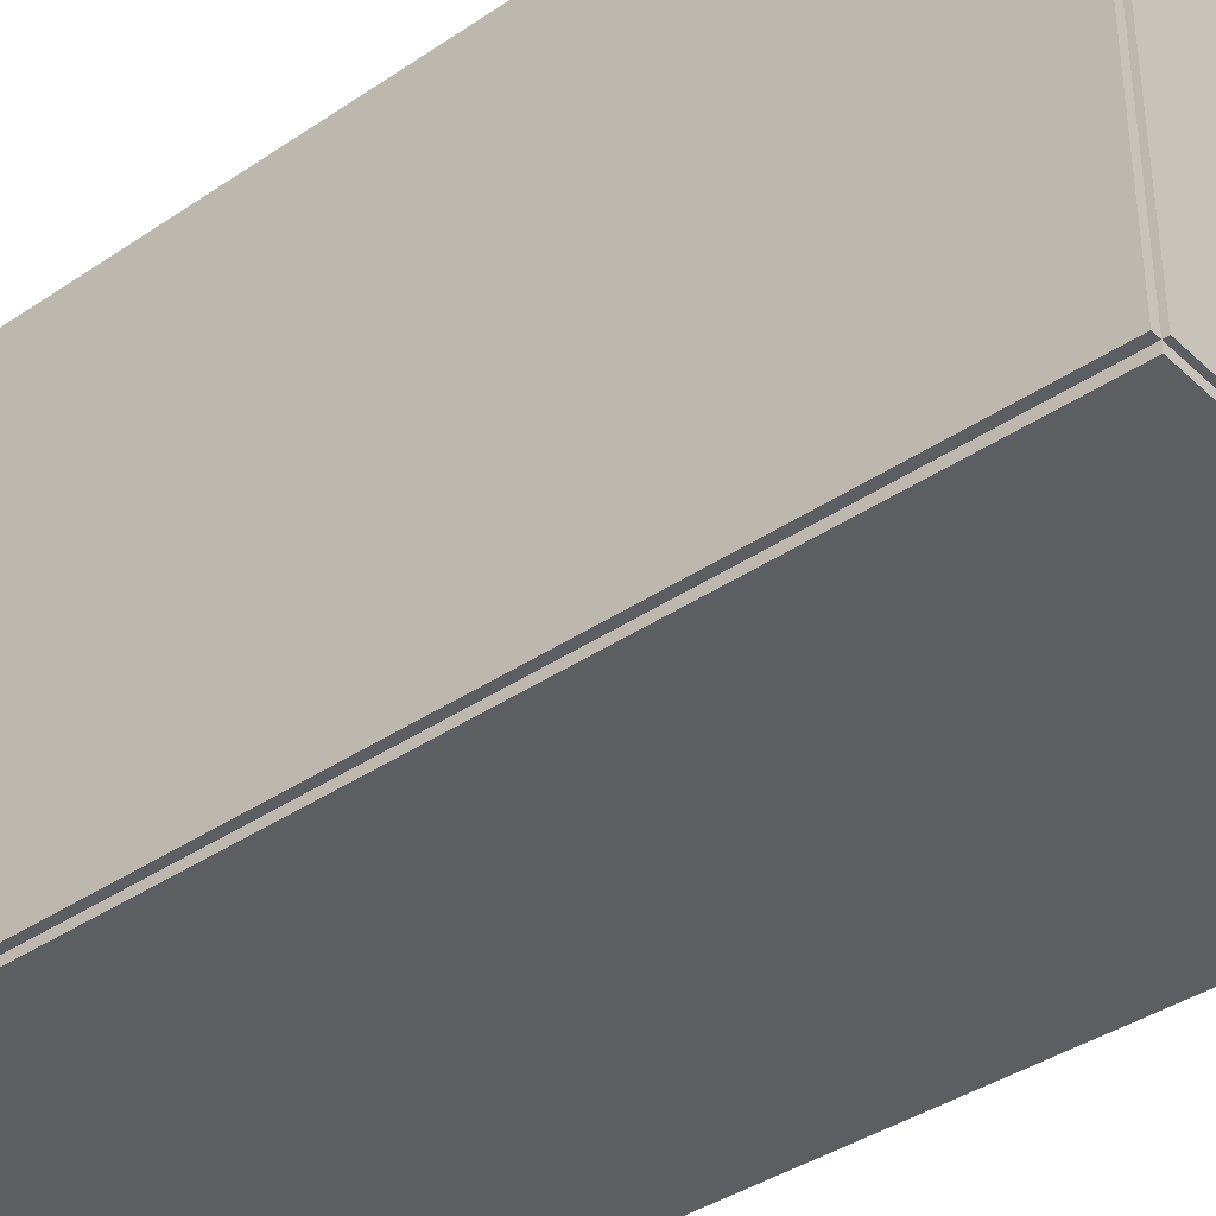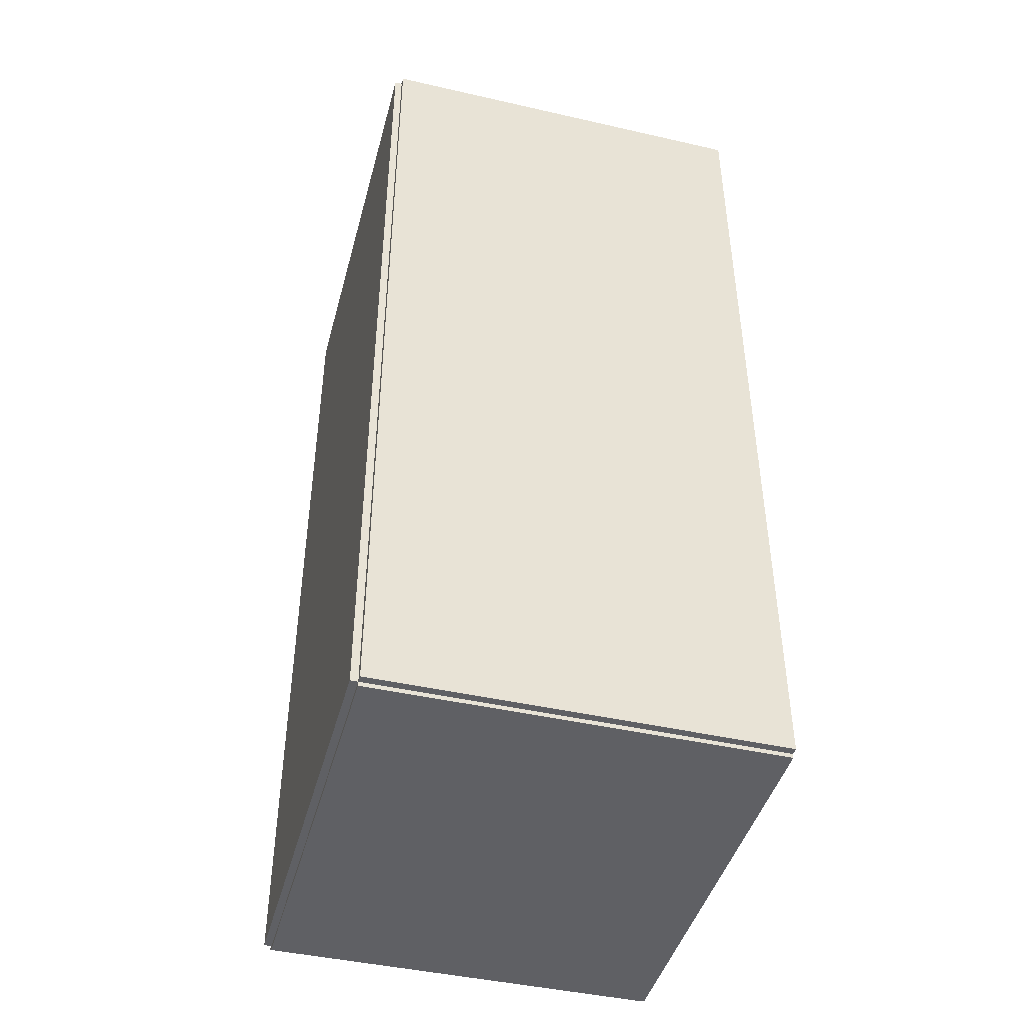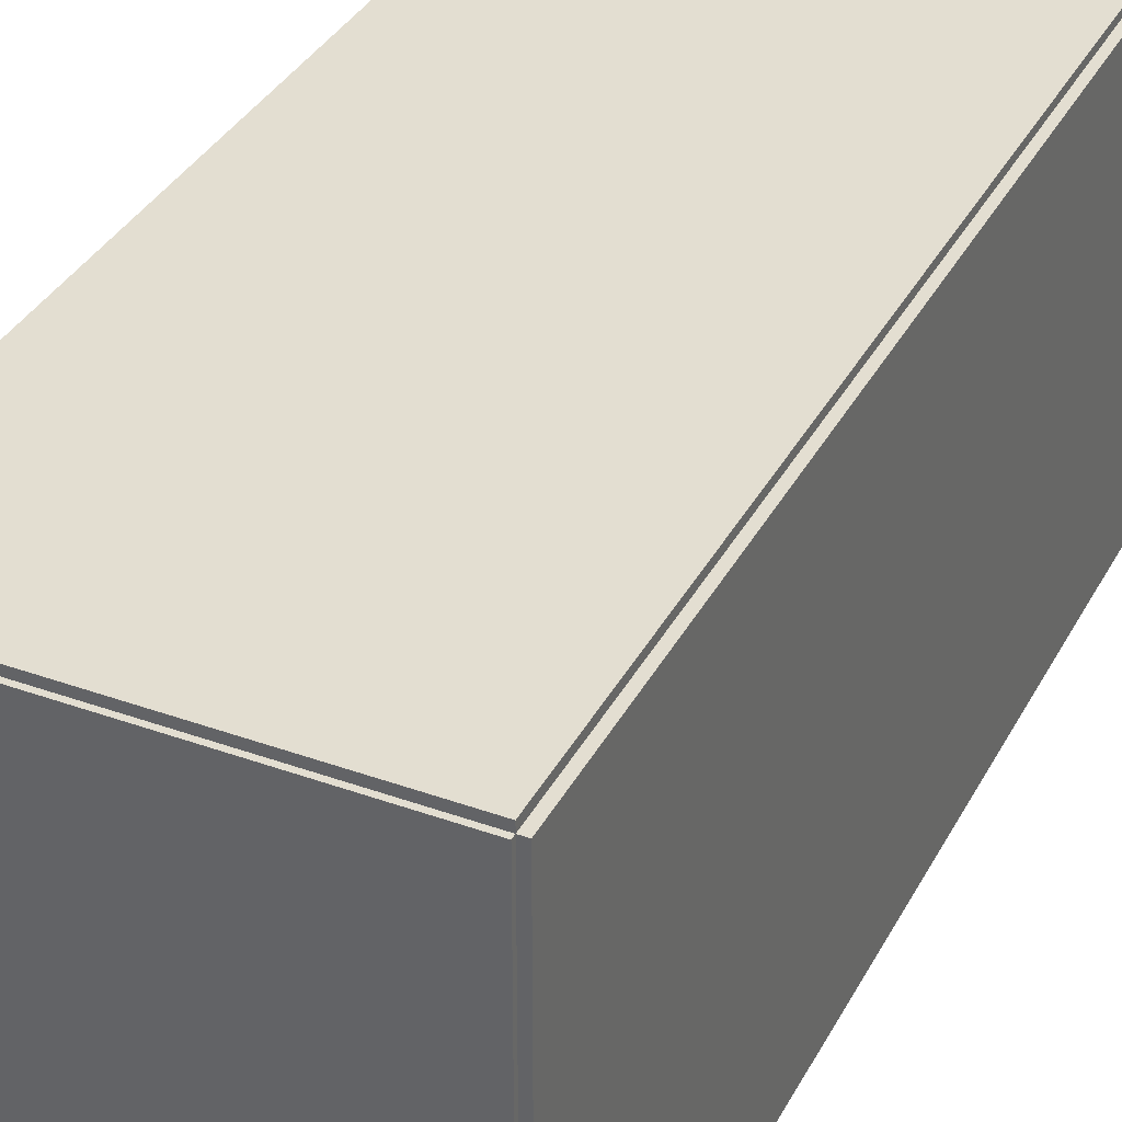
<metadata>
{"format":"obj","ext":"obj","renderer":"f3d","projection":"perspective","resolution":1024,"background":"white","views":[{"elev":-38.7,"azim":-49.5,"up":"+Z"},{"elev":-44.3,"azim":-14.9,"up":"+Y"},{"elev":36.0,"azim":-154.8,"up":"+Z"}]}
</metadata>
<code>
v -0.08488 -0.1963 -0.003192
v -0.08488 -0.1963 0.003192
v -0.08488 0.1963 -0.003192
v -0.08488 0.1963 0.003192
v 0.08488 -0.1963 -0.003192
v 0.08488 -0.1963 0.003192
v 0.08488 0.1963 -0.003192
v 0.08488 0.1963 0.003192
v -0.08169 -0.1963 0
v -0.08807 -0.1963 0
v -0.08169 0.1963 0
v -0.08807 0.1963 0
v -0.08169 -0.1963 0.1875
v -0.08807 -0.1963 0.1875
v -0.08169 0.1963 0.1875
v -0.08807 0.1963 0.1875
v -0.08488 0.1944 0.1875
v -0.08488 0.1982 0.1875
v -0.08488 0.1944 0
v -0.08488 0.1982 0
v 0.08488 0.1944 0.1875
v 0.08488 0.1982 0.1875
v 0.08488 0.1944 0
v 0.08488 0.1982 0
v -0.08488 -0.1944 0
v -0.08488 -0.1982 0
v -0.08488 -0.1944 0.1875
v -0.08488 -0.1982 0.1875
v 0.08488 -0.1944 0
v 0.08488 -0.1982 0
v 0.08488 -0.1944 0.1875
v 0.08488 -0.1982 0.1875
v -0.08488 -0.1963 0.1843
v -0.08488 -0.1963 0.1907
v -0.08488 0.1963 0.1843
v -0.08488 0.1963 0.1907
v 0.08488 -0.1963 0.1843
v 0.08488 -0.1963 0.1907
v 0.08488 0.1963 0.1843
v 0.08488 0.1963 0.1907
v -0.03209 -0.1545 0.006384
v -0.004157 -0.1545 0.006384
v -0.004157 -0.1545 0.06504
v -0.03209 -0.1545 0.06504
v -0.004694 -0.149 0.006384
v -0.004694 -0.149 0.06504
v -0.006283 -0.1438 0.006384
v -0.006283 -0.1438 0.06504
v -0.008864 -0.1389 0.006384
v -0.008864 -0.1389 0.06504
v -0.01234 -0.1347 0.006384
v -0.01234 -0.1347 0.06504
v -0.01657 -0.1312 0.006384
v -0.01657 -0.1312 0.06504
v -0.0214 -0.1287 0.006384
v -0.0214 -0.1287 0.06504
v -0.02664 -0.1271 0.006384
v -0.02664 -0.1271 0.06504
v -0.03209 -0.1265 0.006384
v -0.03209 -0.1265 0.06504
v -0.03754 -0.1271 0.006384
v -0.03754 -0.1271 0.06504
v -0.04278 -0.1287 0.006384
v -0.04278 -0.1287 0.06504
v -0.04761 -0.1312 0.006384
v -0.04761 -0.1312 0.06504
v -0.05184 -0.1347 0.006384
v -0.05184 -0.1347 0.06504
v -0.05531 -0.1389 0.006384
v -0.05531 -0.1389 0.06504
v -0.05789 -0.1438 0.006384
v -0.05789 -0.1438 0.06504
v -0.05948 -0.149 0.006384
v -0.05948 -0.149 0.06504
v -0.06002 -0.1545 0.006384
v -0.06002 -0.1545 0.06504
v -0.05948 -0.1599 0.006384
v -0.05948 -0.1599 0.06504
v -0.05789 -0.1651 0.006384
v -0.05789 -0.1651 0.06504
v -0.05531 -0.17 0.006384
v -0.05531 -0.17 0.06504
v -0.05184 -0.1742 0.006384
v -0.05184 -0.1742 0.06504
v -0.04761 -0.1777 0.006384
v -0.04761 -0.1777 0.06504
v -0.04278 -0.1803 0.006384
v -0.04278 -0.1803 0.06504
v -0.03754 -0.1818 0.006384
v -0.03754 -0.1818 0.06504
v -0.03209 -0.1824 0.006384
v -0.03209 -0.1824 0.06504
v -0.02664 -0.1818 0.006384
v -0.02664 -0.1818 0.06504
v -0.0214 -0.1803 0.006384
v -0.0214 -0.1803 0.06504
v -0.01657 -0.1777 0.006384
v -0.01657 -0.1777 0.06504
v -0.01234 -0.1742 0.006384
v -0.01234 -0.1742 0.06504
v -0.008864 -0.17 0.006384
v -0.008864 -0.17 0.06504
v -0.006283 -0.1651 0.006384
v -0.006283 -0.1651 0.06504
v -0.004694 -0.1599 0.006384
v -0.004694 -0.1599 0.06504
v 0.02731 -0.07746 0.006384
v 0.053 -0.07746 0.006384
v 0.053 -0.07746 0.09988
v 0.02731 -0.07746 0.09988
v 0.0525 -0.07245 0.006384
v 0.0525 -0.07245 0.09988
v 0.05104 -0.06763 0.006384
v 0.05104 -0.06763 0.09988
v 0.04867 -0.06319 0.006384
v 0.04867 -0.06319 0.09988
v 0.04547 -0.0593 0.006384
v 0.04547 -0.0593 0.09988
v 0.04158 -0.0561 0.006384
v 0.04158 -0.0561 0.09988
v 0.03714 -0.05373 0.006384
v 0.03714 -0.05373 0.09988
v 0.03232 -0.05227 0.006384
v 0.03232 -0.05227 0.09988
v 0.02731 -0.05177 0.006384
v 0.02731 -0.05177 0.09988
v 0.0223 -0.05227 0.006384
v 0.0223 -0.05227 0.09988
v 0.01748 -0.05373 0.006384
v 0.01748 -0.05373 0.09988
v 0.01304 -0.0561 0.006384
v 0.01304 -0.0561 0.09988
v 0.009149 -0.0593 0.006384
v 0.009149 -0.0593 0.09988
v 0.005955 -0.06319 0.006384
v 0.005955 -0.06319 0.09988
v 0.003582 -0.06763 0.006384
v 0.003582 -0.06763 0.09988
v 0.00212 -0.07245 0.006384
v 0.00212 -0.07245 0.09988
v 0.001627 -0.07746 0.006384
v 0.001627 -0.07746 0.09988
v 0.00212 -0.08247 0.006384
v 0.00212 -0.08247 0.09988
v 0.003582 -0.08729 0.006384
v 0.003582 -0.08729 0.09988
v 0.005955 -0.09173 0.006384
v 0.005955 -0.09173 0.09988
v 0.009149 -0.09562 0.006384
v 0.009149 -0.09562 0.09988
v 0.01304 -0.09881 0.006384
v 0.01304 -0.09881 0.09988
v 0.01748 -0.1012 0.006384
v 0.01748 -0.1012 0.09988
v 0.0223 -0.1026 0.006384
v 0.0223 -0.1026 0.09988
v 0.02731 -0.1031 0.006384
v 0.02731 -0.1031 0.09988
v 0.03232 -0.1026 0.006384
v 0.03232 -0.1026 0.09988
v 0.03714 -0.1012 0.006384
v 0.03714 -0.1012 0.09988
v 0.04158 -0.09881 0.006384
v 0.04158 -0.09881 0.09988
v 0.04547 -0.09562 0.006384
v 0.04547 -0.09562 0.09988
v 0.04867 -0.09173 0.006384
v 0.04867 -0.09173 0.09988
v 0.05104 -0.08729 0.006384
v 0.05104 -0.08729 0.09988
v 0.0525 -0.08247 0.006384
v 0.0525 -0.08247 0.09988
v -0.006112 0.01284 0.006384
v 0.01466 0.01284 0.006384
v 0.01466 0.01284 0.07309
v -0.006112 0.01284 0.07309
v 0.01426 0.01689 0.006384
v 0.01426 0.01689 0.07309
v 0.01308 0.02079 0.006384
v 0.01308 0.02079 0.07309
v 0.01116 0.02438 0.006384
v 0.01116 0.02438 0.07309
v 0.008573 0.02752 0.006384
v 0.008573 0.02752 0.07309
v 0.005426 0.03011 0.006384
v 0.005426 0.03011 0.07309
v 0.001836 0.03202 0.006384
v 0.001836 0.03202 0.07309
v -0.00206 0.03321 0.006384
v -0.00206 0.03321 0.07309
v -0.006112 0.03361 0.006384
v -0.006112 0.03361 0.07309
v -0.01016 0.03321 0.006384
v -0.01016 0.03321 0.07309
v -0.01406 0.03202 0.006384
v -0.01406 0.03202 0.07309
v -0.01765 0.03011 0.006384
v -0.01765 0.03011 0.07309
v -0.0208 0.02752 0.006384
v -0.0208 0.02752 0.07309
v -0.02338 0.02438 0.006384
v -0.02338 0.02438 0.07309
v -0.0253 0.02079 0.006384
v -0.0253 0.02079 0.07309
v -0.02648 0.01689 0.006384
v -0.02648 0.01689 0.07309
v -0.02688 0.01284 0.006384
v -0.02688 0.01284 0.07309
v -0.02648 0.008786 0.006384
v -0.02648 0.008786 0.07309
v -0.0253 0.00489 0.006384
v -0.0253 0.00489 0.07309
v -0.02338 0.0013 0.006384
v -0.02338 0.0013 0.07309
v -0.0208 -0.001847 0.006384
v -0.0208 -0.001847 0.07309
v -0.01765 -0.00443 0.006384
v -0.01765 -0.00443 0.07309
v -0.01406 -0.006349 0.006384
v -0.01406 -0.006349 0.07309
v -0.01016 -0.007531 0.006384
v -0.01016 -0.007531 0.07309
v -0.006112 -0.00793 0.006384
v -0.006112 -0.00793 0.07309
v -0.00206 -0.007531 0.006384
v -0.00206 -0.007531 0.07309
v 0.001836 -0.006349 0.006384
v 0.001836 -0.006349 0.07309
v 0.005426 -0.00443 0.006384
v 0.005426 -0.00443 0.07309
v 0.008573 -0.001847 0.006384
v 0.008573 -0.001847 0.07309
v 0.01116 0.0013 0.006384
v 0.01116 0.0013 0.07309
v 0.01308 0.00489 0.006384
v 0.01308 0.00489 0.07309
v 0.01426 0.008786 0.006384
v 0.01426 0.008786 0.07309
v -0.03175 0.1325 0.006384
v -0.002167 0.1325 0.006384
v -0.002167 0.1325 0.09661
v -0.03175 0.1325 0.09661
v -0.002736 0.1383 0.006384
v -0.002736 0.1383 0.09661
v -0.004419 0.1438 0.006384
v -0.004419 0.1438 0.09661
v -0.007152 0.149 0.006384
v -0.007152 0.149 0.09661
v -0.01083 0.1534 0.006384
v -0.01083 0.1534 0.09661
v -0.01531 0.1571 0.006384
v -0.01531 0.1571 0.09661
v -0.02043 0.1599 0.006384
v -0.02043 0.1599 0.09661
v -0.02598 0.1615 0.006384
v -0.02598 0.1615 0.09661
v -0.03175 0.1621 0.006384
v -0.03175 0.1621 0.09661
v -0.03752 0.1615 0.006384
v -0.03752 0.1615 0.09661
v -0.04307 0.1599 0.006384
v -0.04307 0.1599 0.09661
v -0.04818 0.1571 0.006384
v -0.04818 0.1571 0.09661
v -0.05266 0.1534 0.006384
v -0.05266 0.1534 0.09661
v -0.05634 0.149 0.006384
v -0.05634 0.149 0.09661
v -0.05908 0.1438 0.006384
v -0.05908 0.1438 0.09661
v -0.06076 0.1383 0.006384
v -0.06076 0.1383 0.09661
v -0.06133 0.1325 0.006384
v -0.06133 0.1325 0.09661
v -0.06076 0.1268 0.006384
v -0.06076 0.1268 0.09661
v -0.05908 0.1212 0.006384
v -0.05908 0.1212 0.09661
v -0.05634 0.1161 0.006384
v -0.05634 0.1161 0.09661
v -0.05266 0.1116 0.006384
v -0.05266 0.1116 0.09661
v -0.04818 0.1079 0.006384
v -0.04818 0.1079 0.09661
v -0.04307 0.1052 0.006384
v -0.04307 0.1052 0.09661
v -0.03752 0.1035 0.006384
v -0.03752 0.1035 0.09661
v -0.03175 0.1029 0.006384
v -0.03175 0.1029 0.09661
v -0.02598 0.1035 0.006384
v -0.02598 0.1035 0.09661
v -0.02043 0.1052 0.006384
v -0.02043 0.1052 0.09661
v -0.01531 0.1079 0.006384
v -0.01531 0.1079 0.09661
v -0.01083 0.1116 0.006384
v -0.01083 0.1116 0.09661
v -0.007152 0.1161 0.006384
v -0.007152 0.1161 0.09661
v -0.004419 0.1212 0.006384
v -0.004419 0.1212 0.09661
v -0.002736 0.1268 0.006384
v -0.002736 0.1268 0.09661
f 2 4 1
f 5 2 1
f 1 4 3
f 3 5 1
f 2 8 4
f 6 2 5
f 6 8 2
f 4 8 3
f 7 5 3
f 3 8 7
f 7 6 5
f 8 6 7
f 10 12 9
f 13 10 9
f 9 12 11
f 11 13 9
f 10 16 12
f 14 10 13
f 14 16 10
f 12 16 11
f 15 13 11
f 11 16 15
f 15 14 13
f 16 14 15
f 18 20 17
f 21 18 17
f 17 20 19
f 19 21 17
f 18 24 20
f 22 18 21
f 22 24 18
f 20 24 19
f 23 21 19
f 19 24 23
f 23 22 21
f 24 22 23
f 26 28 25
f 29 26 25
f 25 28 27
f 27 29 25
f 26 32 28
f 30 26 29
f 30 32 26
f 28 32 27
f 31 29 27
f 27 32 31
f 31 30 29
f 32 30 31
f 34 36 33
f 37 34 33
f 33 36 35
f 35 37 33
f 34 40 36
f 38 34 37
f 38 40 34
f 36 40 35
f 39 37 35
f 35 40 39
f 39 38 37
f 40 38 39
f 42 41 45
f 42 45 43
f 43 45 46
f 43 46 44
f 45 41 47
f 45 47 46
f 46 47 48
f 46 48 44
f 47 41 49
f 47 49 48
f 48 49 50
f 48 50 44
f 49 41 51
f 49 51 50
f 50 51 52
f 50 52 44
f 51 41 53
f 51 53 52
f 52 53 54
f 52 54 44
f 53 41 55
f 53 55 54
f 54 55 56
f 54 56 44
f 55 41 57
f 55 57 56
f 56 57 58
f 56 58 44
f 57 41 59
f 57 59 58
f 58 59 60
f 58 60 44
f 59 41 61
f 59 61 60
f 60 61 62
f 60 62 44
f 61 41 63
f 61 63 62
f 62 63 64
f 62 64 44
f 63 41 65
f 63 65 64
f 64 65 66
f 64 66 44
f 65 41 67
f 65 67 66
f 66 67 68
f 66 68 44
f 67 41 69
f 67 69 68
f 68 69 70
f 68 70 44
f 69 41 71
f 69 71 70
f 70 71 72
f 70 72 44
f 71 41 73
f 71 73 72
f 72 73 74
f 72 74 44
f 73 41 75
f 73 75 74
f 74 75 76
f 74 76 44
f 75 41 77
f 75 77 76
f 76 77 78
f 76 78 44
f 77 41 79
f 77 79 78
f 78 79 80
f 78 80 44
f 79 41 81
f 79 81 80
f 80 81 82
f 80 82 44
f 81 41 83
f 81 83 82
f 82 83 84
f 82 84 44
f 83 41 85
f 83 85 84
f 84 85 86
f 84 86 44
f 85 41 87
f 85 87 86
f 86 87 88
f 86 88 44
f 87 41 89
f 87 89 88
f 88 89 90
f 88 90 44
f 89 41 91
f 89 91 90
f 90 91 92
f 90 92 44
f 91 41 93
f 91 93 92
f 92 93 94
f 92 94 44
f 93 41 95
f 93 95 94
f 94 95 96
f 94 96 44
f 95 41 97
f 95 97 96
f 96 97 98
f 96 98 44
f 97 41 99
f 97 99 98
f 98 99 100
f 98 100 44
f 99 41 101
f 99 101 100
f 100 101 102
f 100 102 44
f 101 41 103
f 101 103 102
f 102 103 104
f 102 104 44
f 103 41 105
f 103 105 104
f 104 105 106
f 104 106 44
f 105 41 42
f 105 42 106
f 106 42 43
f 106 43 44
f 108 107 111
f 108 111 109
f 109 111 112
f 109 112 110
f 111 107 113
f 111 113 112
f 112 113 114
f 112 114 110
f 113 107 115
f 113 115 114
f 114 115 116
f 114 116 110
f 115 107 117
f 115 117 116
f 116 117 118
f 116 118 110
f 117 107 119
f 117 119 118
f 118 119 120
f 118 120 110
f 119 107 121
f 119 121 120
f 120 121 122
f 120 122 110
f 121 107 123
f 121 123 122
f 122 123 124
f 122 124 110
f 123 107 125
f 123 125 124
f 124 125 126
f 124 126 110
f 125 107 127
f 125 127 126
f 126 127 128
f 126 128 110
f 127 107 129
f 127 129 128
f 128 129 130
f 128 130 110
f 129 107 131
f 129 131 130
f 130 131 132
f 130 132 110
f 131 107 133
f 131 133 132
f 132 133 134
f 132 134 110
f 133 107 135
f 133 135 134
f 134 135 136
f 134 136 110
f 135 107 137
f 135 137 136
f 136 137 138
f 136 138 110
f 137 107 139
f 137 139 138
f 138 139 140
f 138 140 110
f 139 107 141
f 139 141 140
f 140 141 142
f 140 142 110
f 141 107 143
f 141 143 142
f 142 143 144
f 142 144 110
f 143 107 145
f 143 145 144
f 144 145 146
f 144 146 110
f 145 107 147
f 145 147 146
f 146 147 148
f 146 148 110
f 147 107 149
f 147 149 148
f 148 149 150
f 148 150 110
f 149 107 151
f 149 151 150
f 150 151 152
f 150 152 110
f 151 107 153
f 151 153 152
f 152 153 154
f 152 154 110
f 153 107 155
f 153 155 154
f 154 155 156
f 154 156 110
f 155 107 157
f 155 157 156
f 156 157 158
f 156 158 110
f 157 107 159
f 157 159 158
f 158 159 160
f 158 160 110
f 159 107 161
f 159 161 160
f 160 161 162
f 160 162 110
f 161 107 163
f 161 163 162
f 162 163 164
f 162 164 110
f 163 107 165
f 163 165 164
f 164 165 166
f 164 166 110
f 165 107 167
f 165 167 166
f 166 167 168
f 166 168 110
f 167 107 169
f 167 169 168
f 168 169 170
f 168 170 110
f 169 107 171
f 169 171 170
f 170 171 172
f 170 172 110
f 171 107 108
f 171 108 172
f 172 108 109
f 172 109 110
f 174 173 177
f 174 177 175
f 175 177 178
f 175 178 176
f 177 173 179
f 177 179 178
f 178 179 180
f 178 180 176
f 179 173 181
f 179 181 180
f 180 181 182
f 180 182 176
f 181 173 183
f 181 183 182
f 182 183 184
f 182 184 176
f 183 173 185
f 183 185 184
f 184 185 186
f 184 186 176
f 185 173 187
f 185 187 186
f 186 187 188
f 186 188 176
f 187 173 189
f 187 189 188
f 188 189 190
f 188 190 176
f 189 173 191
f 189 191 190
f 190 191 192
f 190 192 176
f 191 173 193
f 191 193 192
f 192 193 194
f 192 194 176
f 193 173 195
f 193 195 194
f 194 195 196
f 194 196 176
f 195 173 197
f 195 197 196
f 196 197 198
f 196 198 176
f 197 173 199
f 197 199 198
f 198 199 200
f 198 200 176
f 199 173 201
f 199 201 200
f 200 201 202
f 200 202 176
f 201 173 203
f 201 203 202
f 202 203 204
f 202 204 176
f 203 173 205
f 203 205 204
f 204 205 206
f 204 206 176
f 205 173 207
f 205 207 206
f 206 207 208
f 206 208 176
f 207 173 209
f 207 209 208
f 208 209 210
f 208 210 176
f 209 173 211
f 209 211 210
f 210 211 212
f 210 212 176
f 211 173 213
f 211 213 212
f 212 213 214
f 212 214 176
f 213 173 215
f 213 215 214
f 214 215 216
f 214 216 176
f 215 173 217
f 215 217 216
f 216 217 218
f 216 218 176
f 217 173 219
f 217 219 218
f 218 219 220
f 218 220 176
f 219 173 221
f 219 221 220
f 220 221 222
f 220 222 176
f 221 173 223
f 221 223 222
f 222 223 224
f 222 224 176
f 223 173 225
f 223 225 224
f 224 225 226
f 224 226 176
f 225 173 227
f 225 227 226
f 226 227 228
f 226 228 176
f 227 173 229
f 227 229 228
f 228 229 230
f 228 230 176
f 229 173 231
f 229 231 230
f 230 231 232
f 230 232 176
f 231 173 233
f 231 233 232
f 232 233 234
f 232 234 176
f 233 173 235
f 233 235 234
f 234 235 236
f 234 236 176
f 235 173 237
f 235 237 236
f 236 237 238
f 236 238 176
f 237 173 174
f 237 174 238
f 238 174 175
f 238 175 176
f 240 239 243
f 240 243 241
f 241 243 244
f 241 244 242
f 243 239 245
f 243 245 244
f 244 245 246
f 244 246 242
f 245 239 247
f 245 247 246
f 246 247 248
f 246 248 242
f 247 239 249
f 247 249 248
f 248 249 250
f 248 250 242
f 249 239 251
f 249 251 250
f 250 251 252
f 250 252 242
f 251 239 253
f 251 253 252
f 252 253 254
f 252 254 242
f 253 239 255
f 253 255 254
f 254 255 256
f 254 256 242
f 255 239 257
f 255 257 256
f 256 257 258
f 256 258 242
f 257 239 259
f 257 259 258
f 258 259 260
f 258 260 242
f 259 239 261
f 259 261 260
f 260 261 262
f 260 262 242
f 261 239 263
f 261 263 262
f 262 263 264
f 262 264 242
f 263 239 265
f 263 265 264
f 264 265 266
f 264 266 242
f 265 239 267
f 265 267 266
f 266 267 268
f 266 268 242
f 267 239 269
f 267 269 268
f 268 269 270
f 268 270 242
f 269 239 271
f 269 271 270
f 270 271 272
f 270 272 242
f 271 239 273
f 271 273 272
f 272 273 274
f 272 274 242
f 273 239 275
f 273 275 274
f 274 275 276
f 274 276 242
f 275 239 277
f 275 277 276
f 276 277 278
f 276 278 242
f 277 239 279
f 277 279 278
f 278 279 280
f 278 280 242
f 279 239 281
f 279 281 280
f 280 281 282
f 280 282 242
f 281 239 283
f 281 283 282
f 282 283 284
f 282 284 242
f 283 239 285
f 283 285 284
f 284 285 286
f 284 286 242
f 285 239 287
f 285 287 286
f 286 287 288
f 286 288 242
f 287 239 289
f 287 289 288
f 288 289 290
f 288 290 242
f 289 239 291
f 289 291 290
f 290 291 292
f 290 292 242
f 291 239 293
f 291 293 292
f 292 293 294
f 292 294 242
f 293 239 295
f 293 295 294
f 294 295 296
f 294 296 242
f 295 239 297
f 295 297 296
f 296 297 298
f 296 298 242
f 297 239 299
f 297 299 298
f 298 299 300
f 298 300 242
f 299 239 301
f 299 301 300
f 300 301 302
f 300 302 242
f 301 239 303
f 301 303 302
f 302 303 304
f 302 304 242
f 303 239 240
f 303 240 304
f 304 240 241
f 304 241 242

</code>
